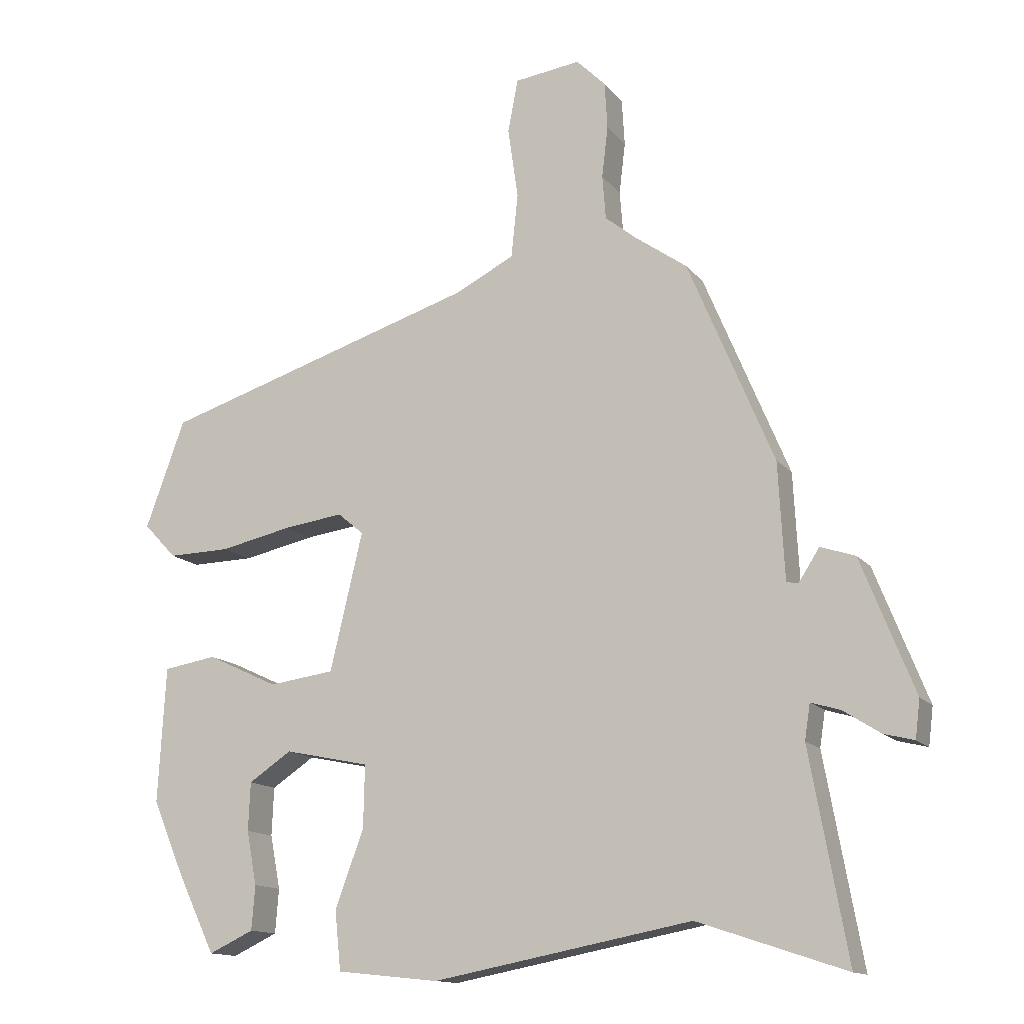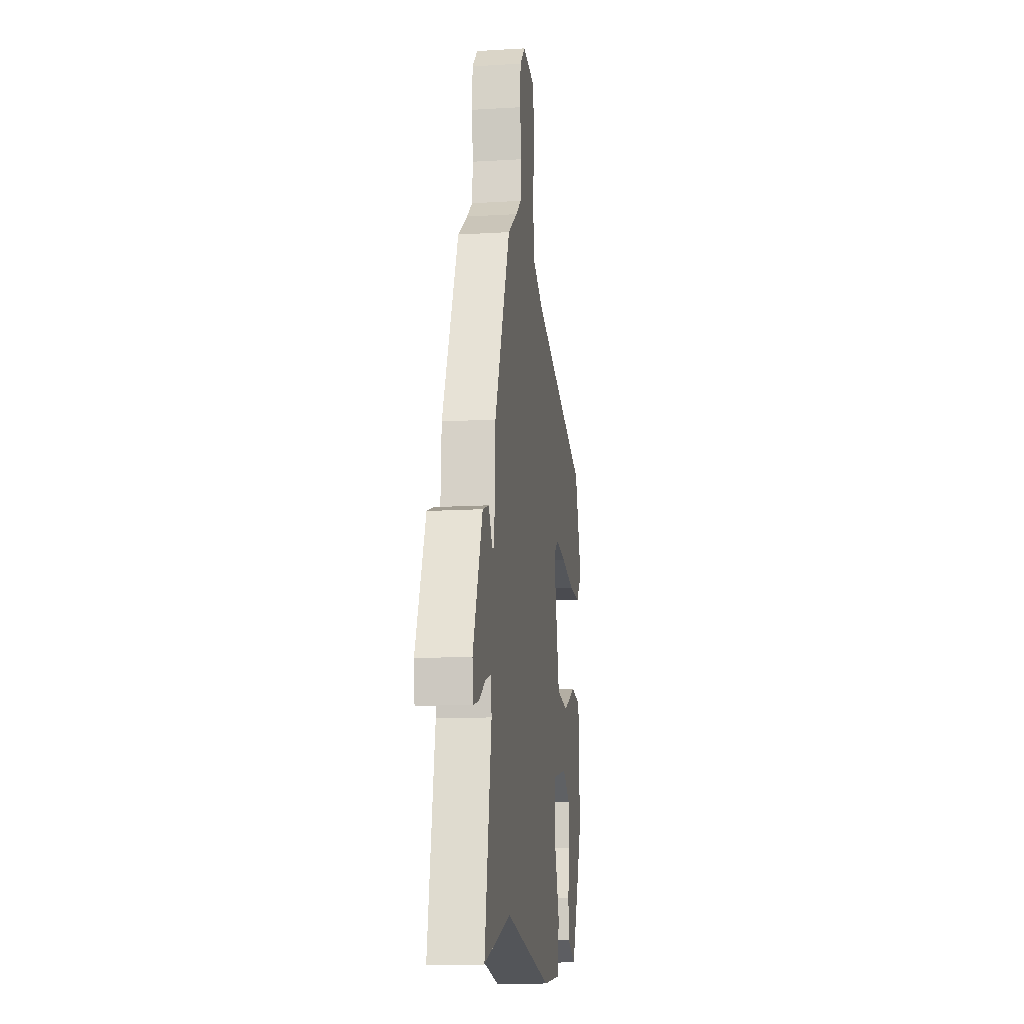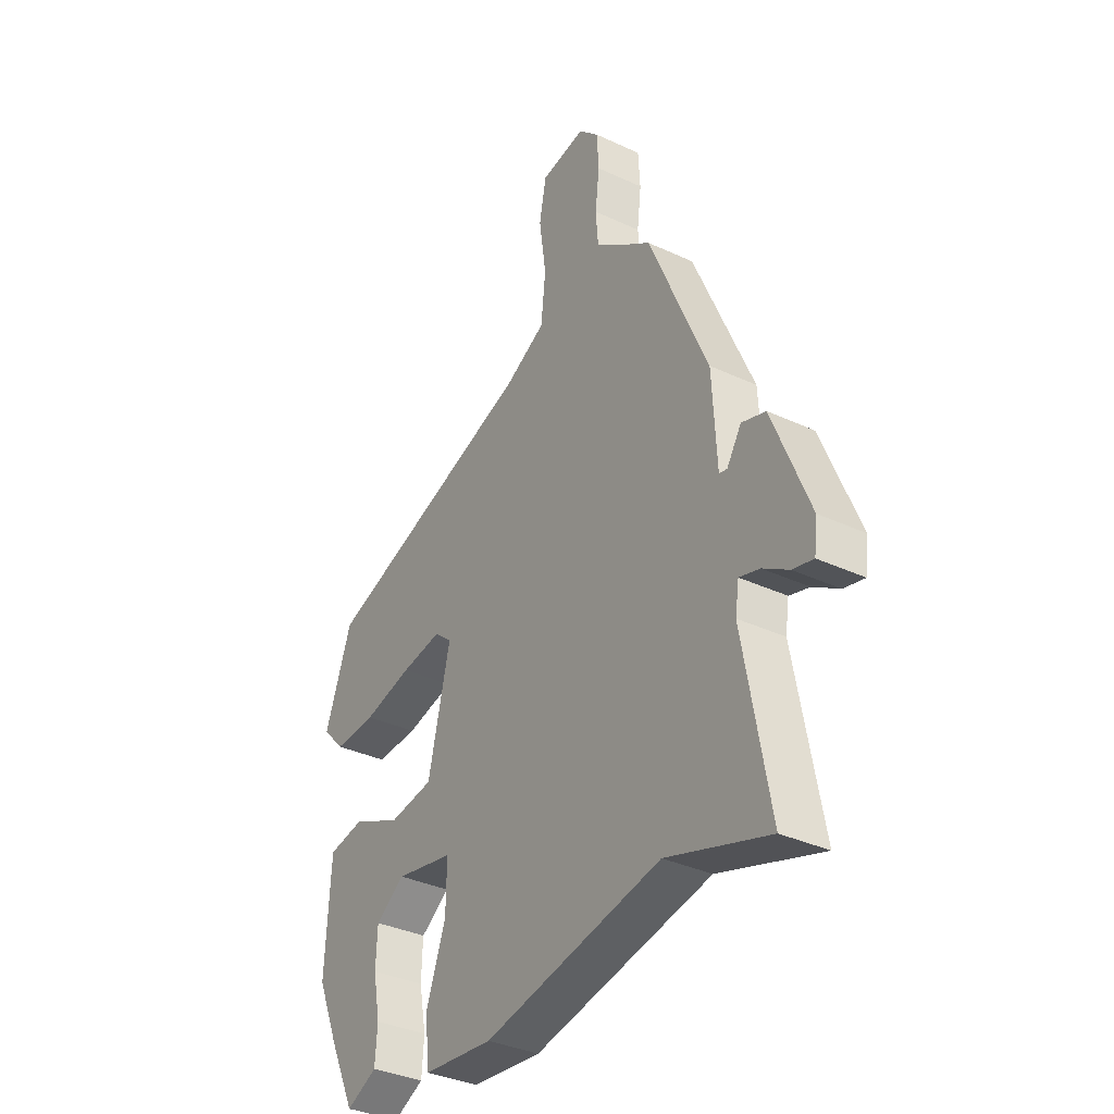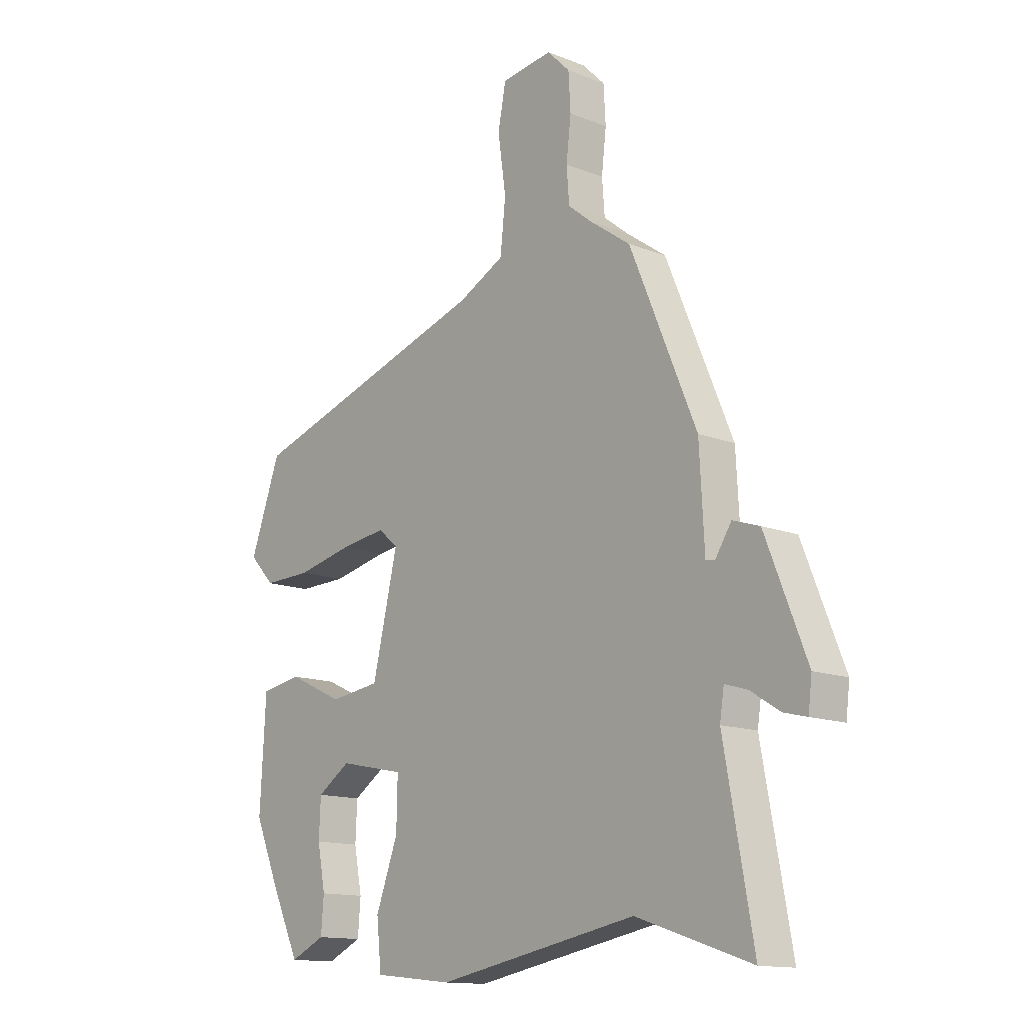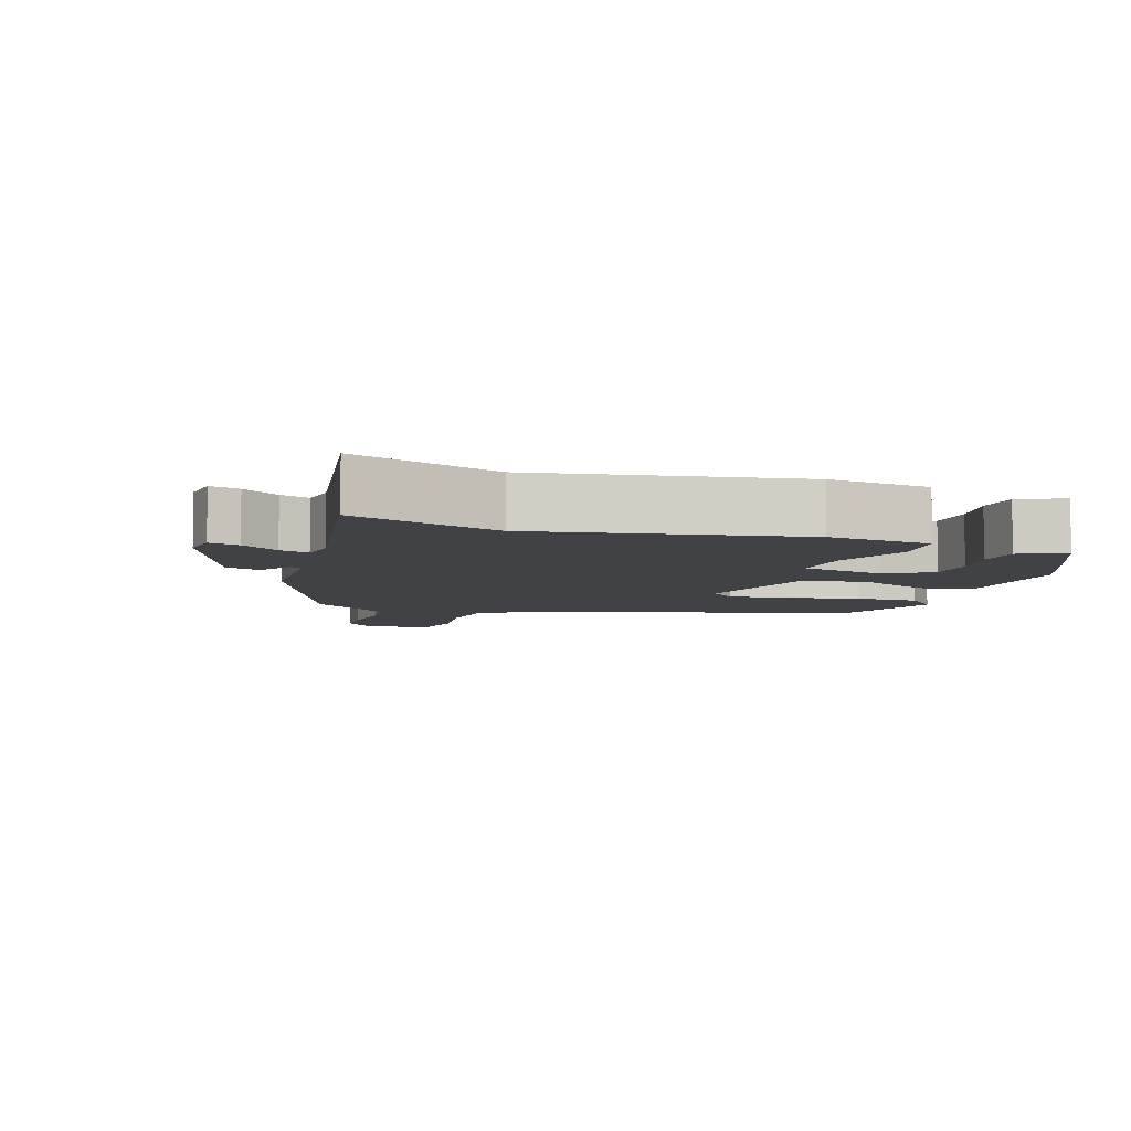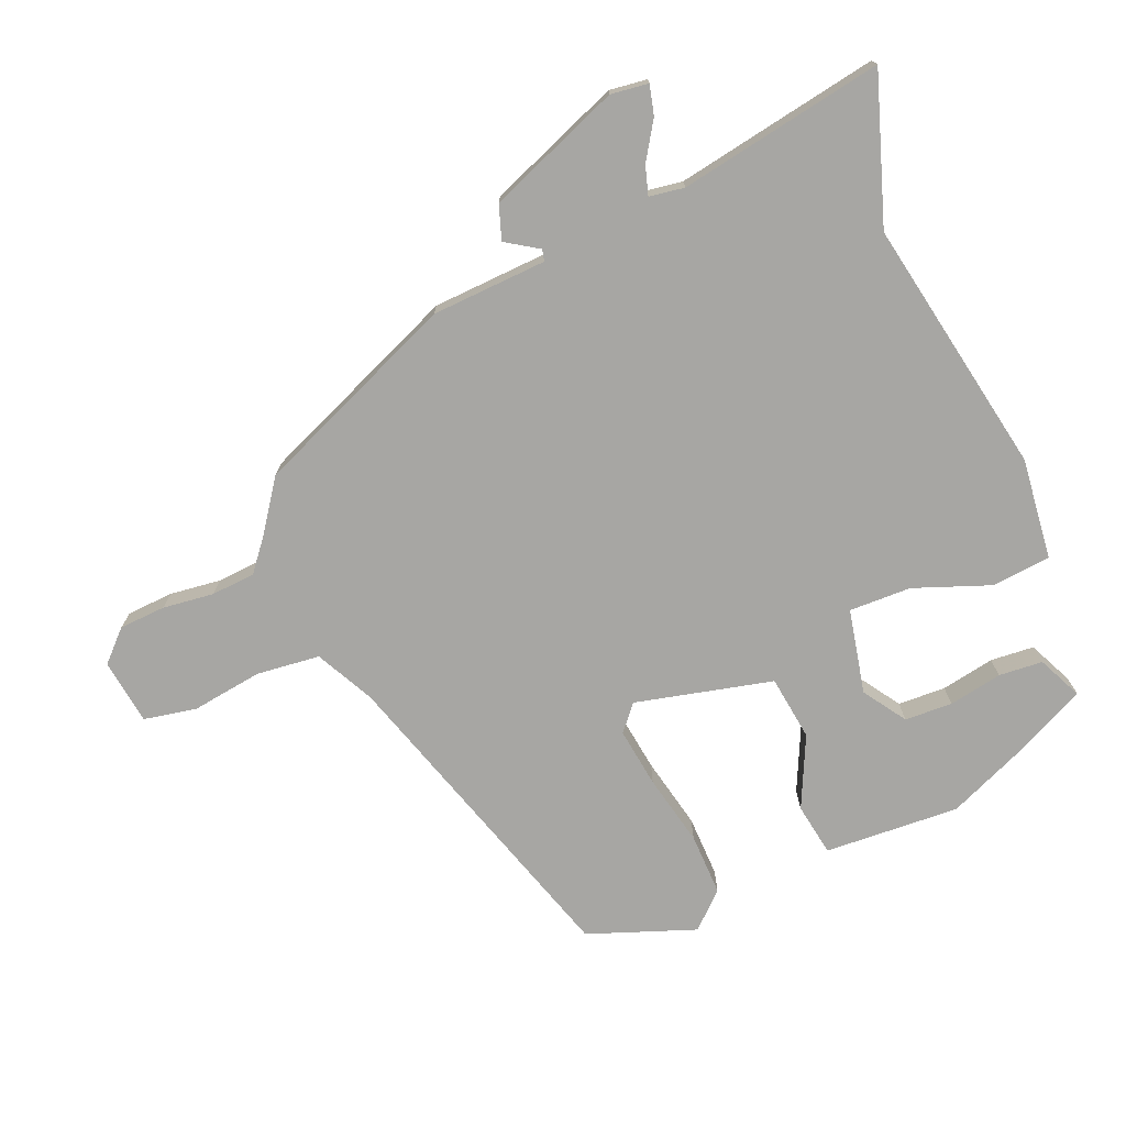
<metadata>
{"format":"obj","ext":"obj","renderer":"f3d","projection":"perspective","resolution":1024,"background":"white","views":[{"elev":-13.7,"azim":23.8,"up":"+Z"},{"elev":-13.3,"azim":97.8,"up":"+Z"},{"elev":-35.4,"azim":58.3,"up":"+Z"},{"elev":-13.7,"azim":48.8,"up":"+Z"},{"elev":-6.6,"azim":161.0,"up":"+Y"},{"elev":-74.1,"azim":112.5,"up":"+Y"}]}
</metadata>
<code>
v 0.561 0.07 -0.52
v 0.344 0.07 -0.448
v -0.036 0.07 -0.52
v -0.186 0.07 -0.504
v -0.195 0.07 -0.417
v -0.153 0.07 -0.304
v -0.151 0.07 -0.212
v -0.276 0.07 -0.186
v -0.339 0.07 -0.228
v -0.342 0.07 -0.299
v -0.327 0.07 -0.378
v -0.332 0.07 -0.443
v -0.398 0.07 -0.474
v -0.453 0.07 -0.359
v -0.5 0.07 -0.249
v -0.489 0.07 -0.049
v -0.411 0.07 -0.036
v -0.306 0.07 -0.085
v -0.21 0.07 -0.072
v -0.162 0.07 0.131
v -0.2 0.07 0.163
v -0.288 0.07 0.151
v -0.394 0.07 0.128
v -0.486 0.07 0.126
v -0.534 0.07 0.177
v -0.476 0.07 0.336
v -0.008 0.07 0.483
v 0.079 0.07 0.527
v 0.089 0.07 0.621
v 0.074 0.07 0.726
v 0.089 0.07 0.804
v 0.186 0.07 0.817
v 0.229 0.07 0.774
v 0.233 0.07 0.705
v 0.224 0.07 0.629
v 0.229 0.07 0.564
v 0.275 0.07 0.527
v 0.351 0.07 0.473
v 0.477 0.07 0.173
v 0.486 0.07 0.002
v 0.503 0.07 -0.002
v 0.534 0.07 0.046
v 0.585 0.07 0.029
v 0.663 0.07 -0.168
v 0.656 0.07 -0.224
v 0.612 0.07 -0.213
v 0.557 0.07 -0.178
v 0.514 0.07 -0.165
v 0.506 0.07 -0.217
v 0.561 0 -0.52
v 0.344 0 -0.448
v -0.036 0 -0.52
v -0.186 0 -0.504
v -0.195 0 -0.417
v -0.153 0 -0.304
v -0.151 0 -0.212
v -0.276 0 -0.186
v -0.339 0 -0.228
v -0.342 0 -0.299
v -0.327 0 -0.378
v -0.332 0 -0.443
v -0.398 0 -0.474
v -0.453 0 -0.359
v -0.5 0 -0.249
v -0.489 0 -0.049
v -0.411 0 -0.036
v -0.306 0 -0.085
v -0.21 0 -0.072
v -0.162 0 0.131
v -0.2 0 0.163
v -0.288 0 0.151
v -0.394 0 0.128
v -0.486 0 0.126
v -0.534 0 0.177
v -0.476 0 0.336
v -0.008 0 0.483
v 0.079 0 0.527
v 0.089 0 0.621
v 0.074 0 0.726
v 0.089 0 0.804
v 0.186 0 0.817
v 0.229 0 0.774
v 0.233 0 0.705
v 0.224 0 0.629
v 0.229 0 0.564
v 0.275 0 0.527
v 0.351 0 0.473
v 0.477 0 0.173
v 0.486 0 0.002
v 0.503 0 -0.002
v 0.534 0 0.046
v 0.585 0 0.029
v 0.663 0 -0.168
v 0.656 0 -0.224
v 0.612 0 -0.213
v 0.557 0 -0.178
v 0.514 0 -0.165
v 0.506 0 -0.217
f 45 46 47
f 44 45 47
f 43 44 47
f 42 43 47
f 41 42 47
f 40 41 47 48
f 37 38 39 40
f 40 48 49
f 37 40 49
f 36 37 49
f 33 34 35
f 32 33 35
f 31 32 35
f 30 31 35
f 29 30 35
f 28 29 35 36
f 49 1 2
f 36 49 2
f 28 36 2
f 27 28 2
f 25 26 27
f 24 25 27
f 23 24 27
f 22 23 27
f 16 17 18
f 15 16 18
f 14 15 18
f 13 14 18
f 10 11 12 13
f 9 10 13
f 9 13 18
f 8 9 18 19
f 4 5 6
f 3 4 6
f 2 3 6
f 2 6 7
f 27 2 7
f 21 22 27
f 20 21 27
f 19 20 27 7
f 7 8 19
f 96 95 94
f 96 94 93
f 96 93 92
f 96 92 91
f 96 91 90
f 97 96 90 89
f 89 88 87 86
f 98 97 89
f 98 89 86
f 98 86 85
f 84 83 82
f 84 82 81
f 84 81 80
f 84 80 79
f 84 79 78
f 85 84 78 77
f 51 50 98
f 51 98 85
f 51 85 77
f 51 77 76
f 76 75 74
f 76 74 73
f 76 73 72
f 76 72 71
f 67 66 65
f 67 65 64
f 67 64 63
f 67 63 62
f 62 61 60 59
f 62 59 58
f 67 62 58
f 68 67 58 57
f 55 54 53
f 55 53 52
f 55 52 51
f 56 55 51
f 56 51 76
f 76 71 70
f 76 70 69
f 56 76 69 68
f 68 57 56
f 1 50 51 2
f 2 51 52 3
f 3 52 53 4
f 4 53 54 5
f 5 54 55 6
f 6 55 56 7
f 7 56 57 8
f 8 57 58 9
f 9 58 59 10
f 10 59 60 11
f 11 60 61 12
f 12 61 62 13
f 13 62 63 14
f 14 63 64 15
f 15 64 65 16
f 16 65 66 17
f 17 66 67 18
f 18 67 68 19
f 19 68 69 20
f 20 69 70 21
f 21 70 71 22
f 22 71 72 23
f 23 72 73 24
f 24 73 74 25
f 25 74 75 26
f 26 75 76 27
f 27 76 77 28
f 28 77 78 29
f 29 78 79 30
f 30 79 80 31
f 31 80 81 32
f 32 81 82 33
f 33 82 83 34
f 34 83 84 35
f 35 84 85 36
f 36 85 86 37
f 37 86 87 38
f 38 87 88 39
f 39 88 89 40
f 40 89 90 41
f 41 90 91 42
f 42 91 92 43
f 43 92 93 44
f 44 93 94 45
f 45 94 95 46
f 46 95 96 47
f 47 96 97 48
f 48 97 98 49
f 49 98 50 1

</code>
